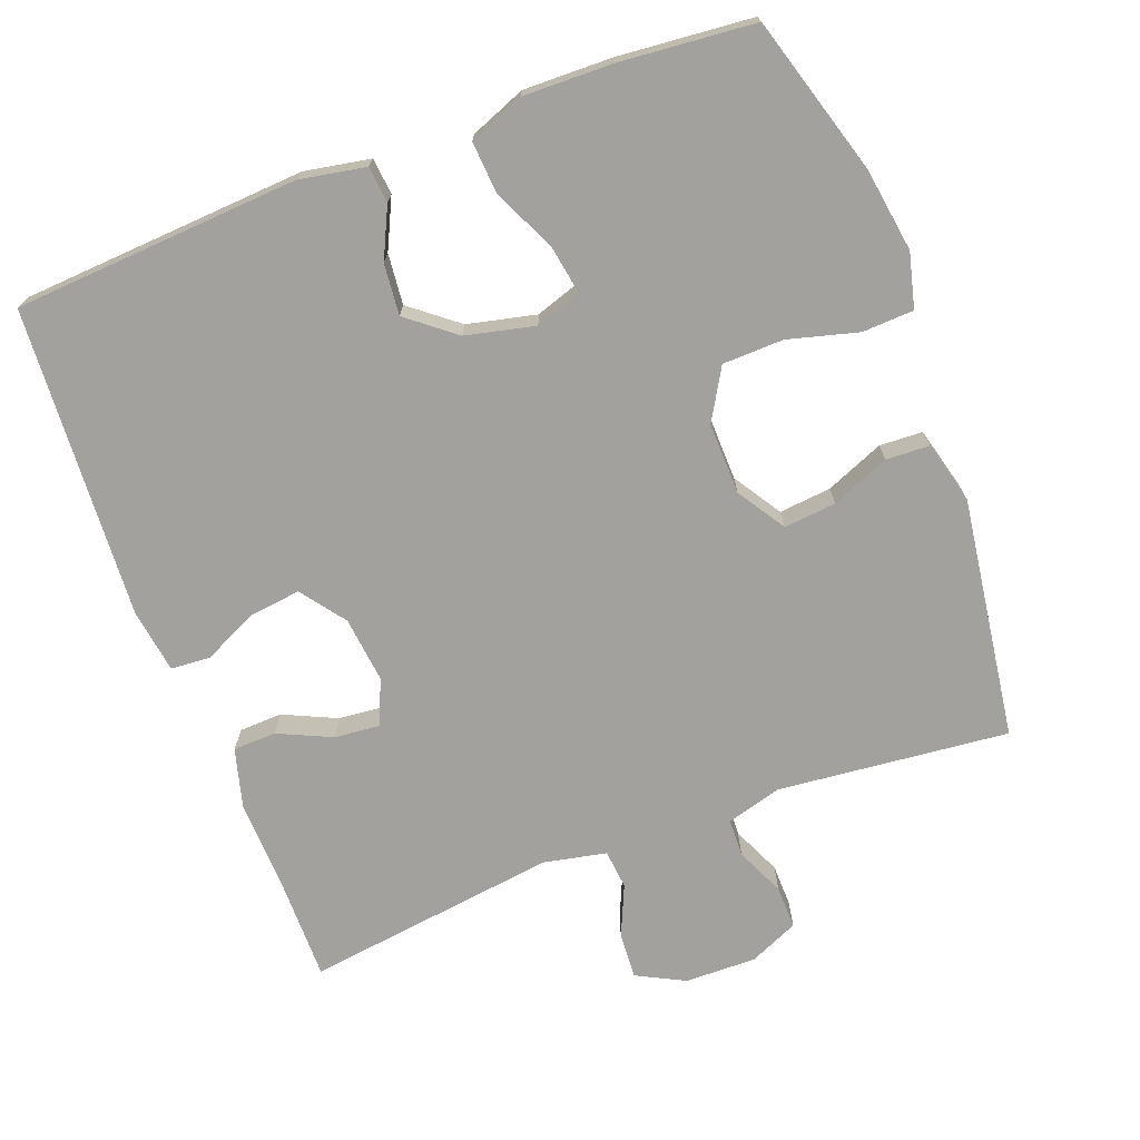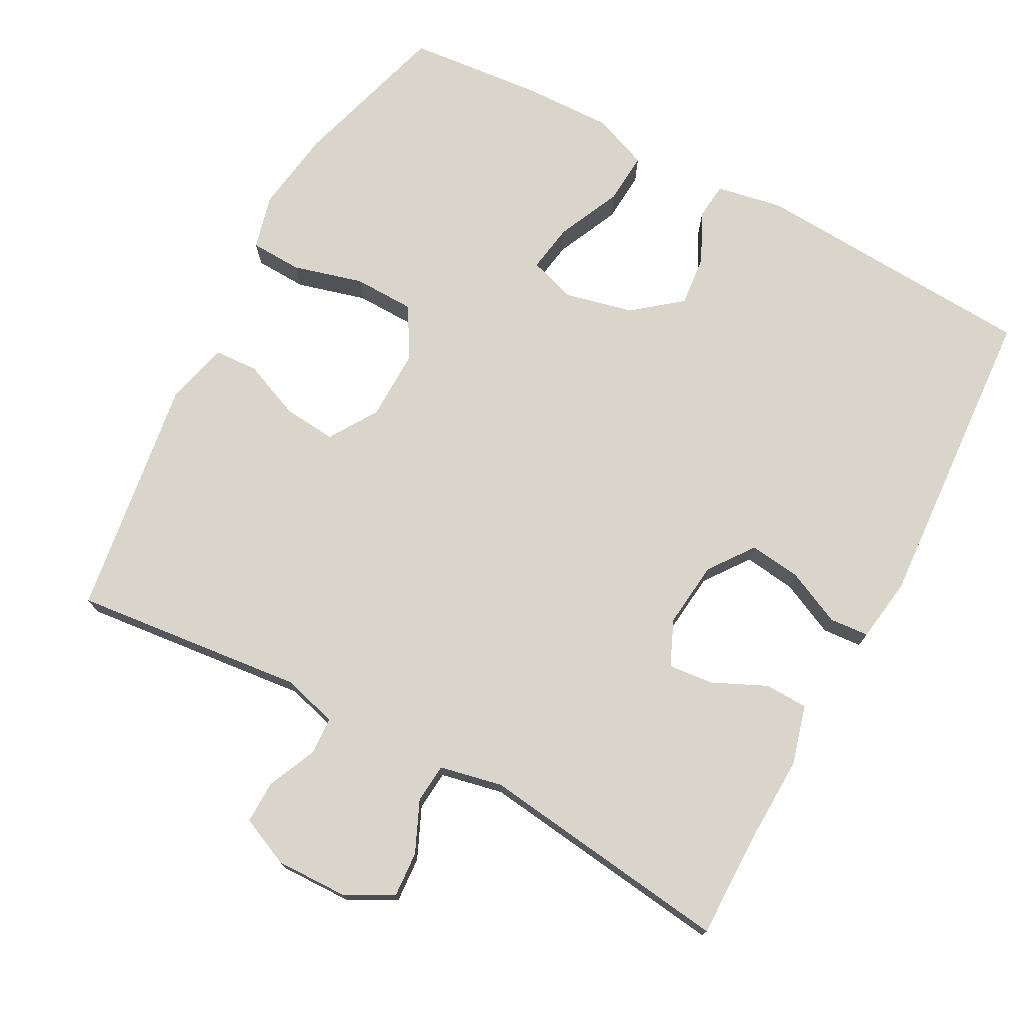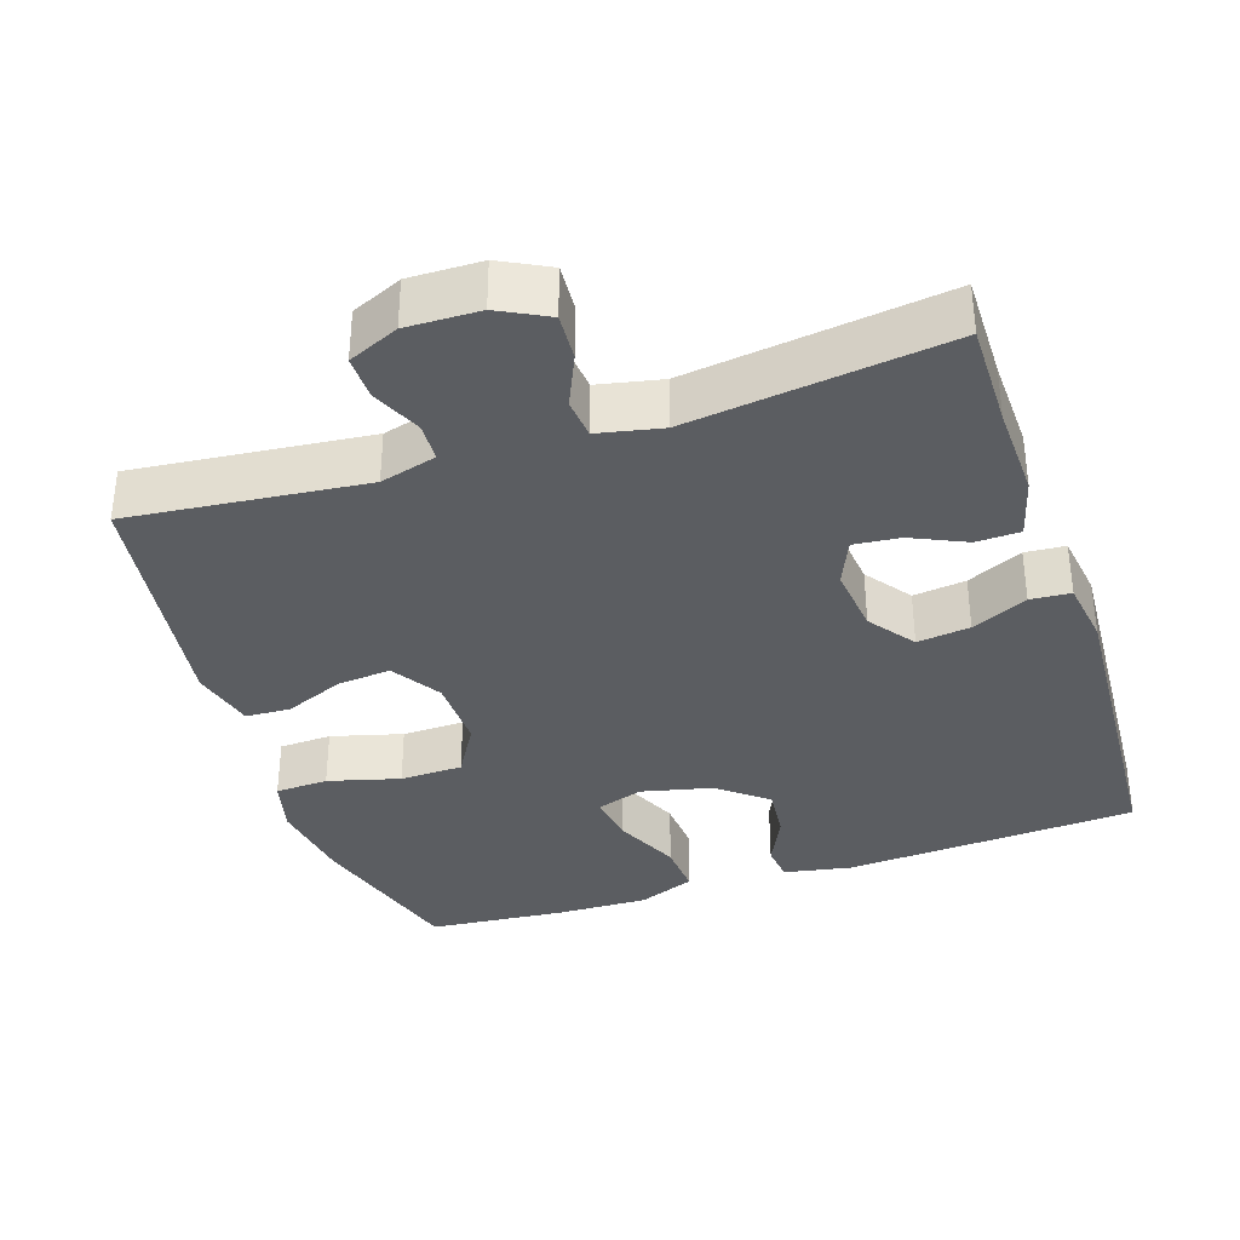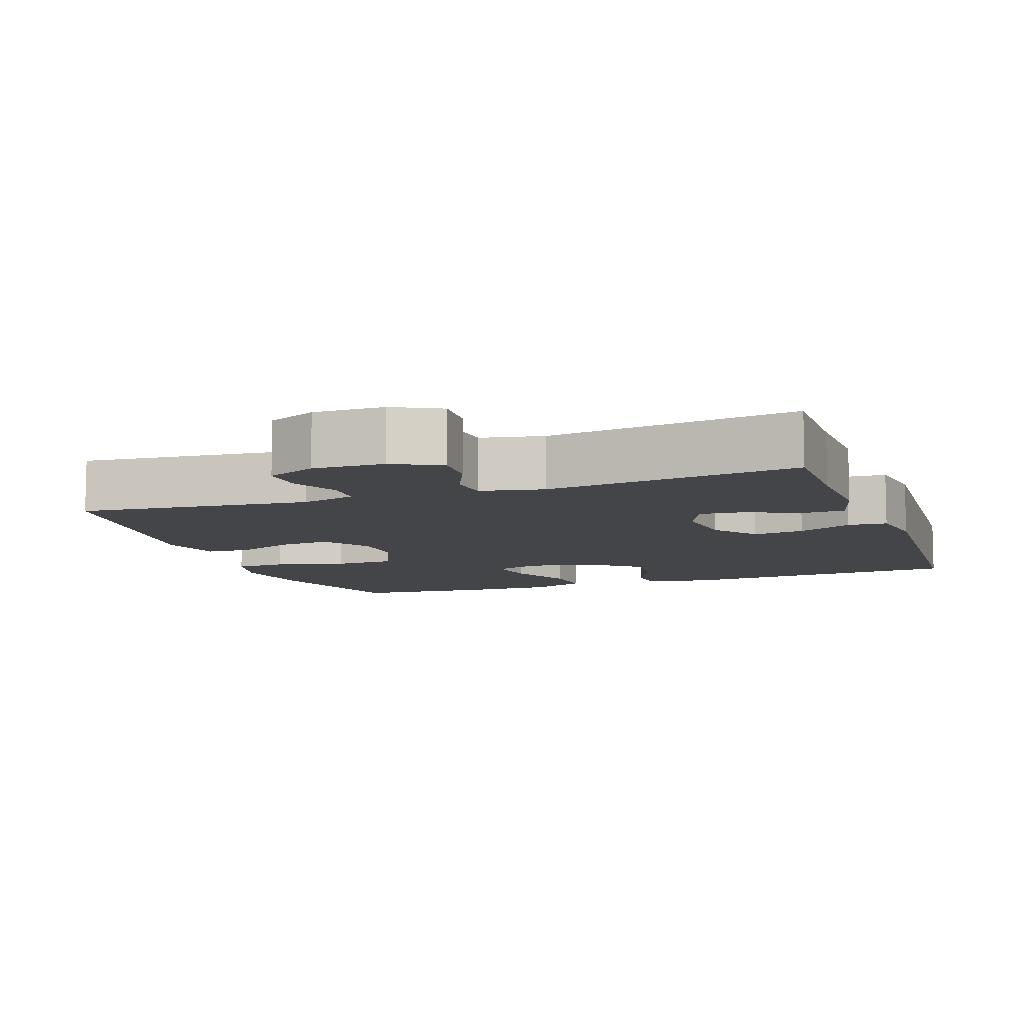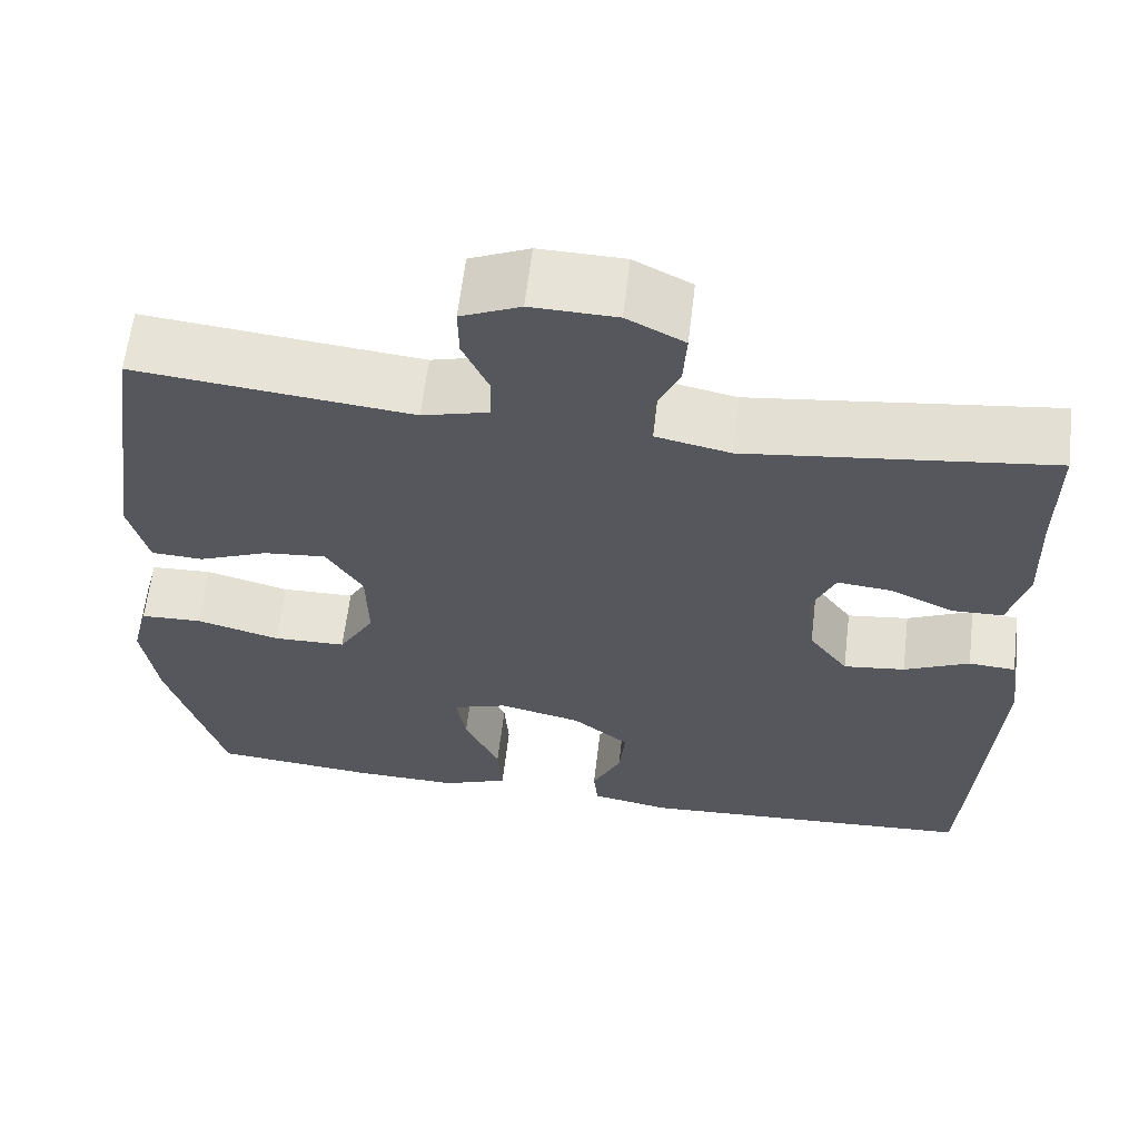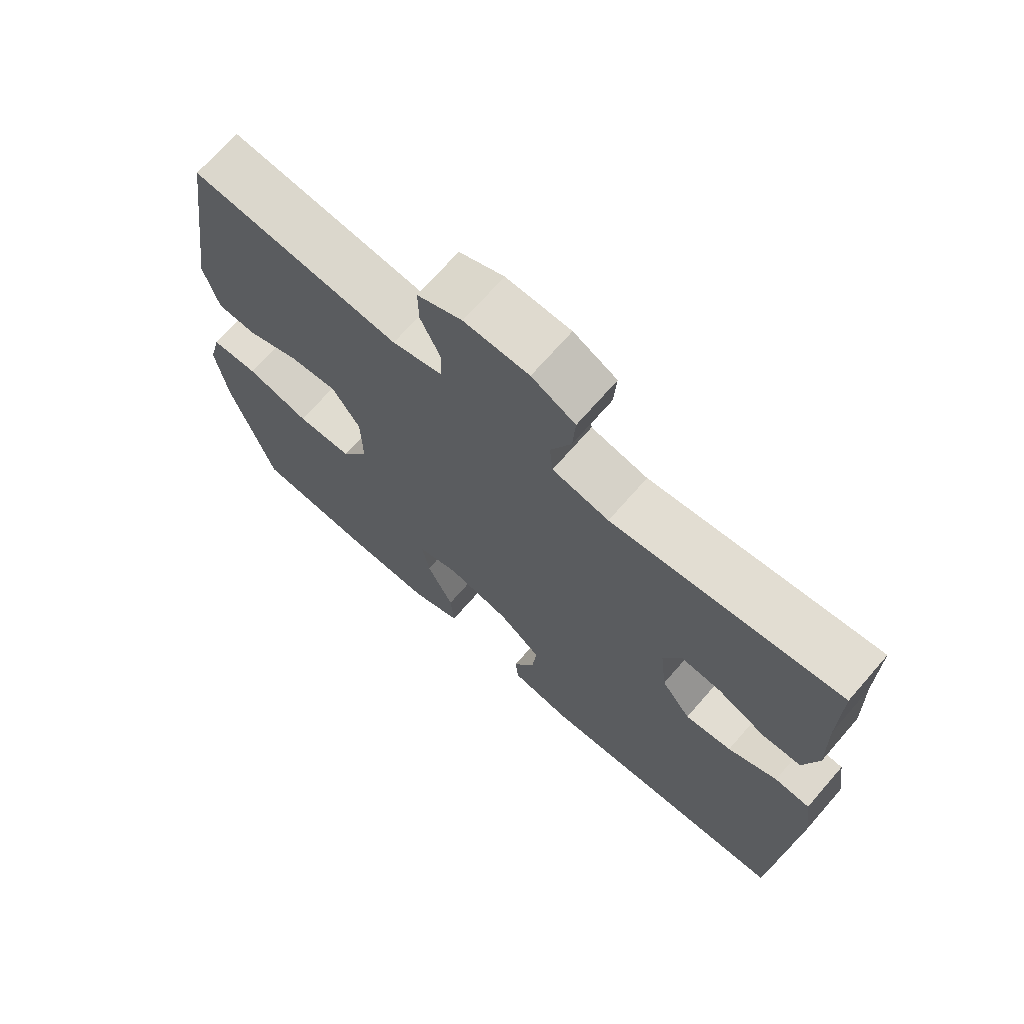
<metadata>
{"format":"obj","ext":"obj","renderer":"f3d","projection":"perspective","resolution":1024,"background":"white","views":[{"elev":-72.1,"azim":-159.2,"up":"+Y"},{"elev":74.3,"azim":28.1,"up":"+Y"},{"elev":-35.7,"azim":18.3,"up":"+Y"},{"elev":-9.0,"azim":19.8,"up":"+Y"},{"elev":62.1,"azim":6.8,"up":"+Z"},{"elev":70.1,"azim":41.1,"up":"+Z"}]}
</metadata>
<code>
v 0.5 0.07 0.5
v 0.499 0.07 0.358
v 0.503 0.07 0.233
v 0.481 0.07 0.152
v 0.422 0.07 0.15
v 0.348 0.07 0.184
v 0.286 0.07 0.19
v 0.259 0.07 0.128
v 0.269 0.07 0.037
v 0.314 0.07 -0.024
v 0.385 0.07 -0.015
v 0.46 0.07 0.02
v 0.514 0.07 0.016
v 0.527 0.07 -0.072
v 0.5 0.07 -0.5
v 0.107 0.07 -0.524
v 0.016 0.07 -0.507
v 0.011 0.07 -0.457
v 0.044 0.07 -0.388
v 0.051 0.07 -0.318
v -0.014 0.07 -0.266
v -0.109 0.07 -0.244
v -0.172 0.07 -0.265
v -0.161 0.07 -0.332
v -0.121 0.07 -0.419
v -0.116 0.07 -0.49
v -0.192 0.07 -0.52
v -0.315 0.07 -0.517
v -0.5 0.07 -0.5
v -0.564 0.07 -0.283
v -0.581 0.07 -0.168
v -0.562 0.07 -0.093
v -0.491 0.07 -0.09
v -0.395 0.07 -0.116
v -0.311 0.07 -0.114
v -0.27 0.07 -0.044
v -0.272 0.07 0.054
v -0.314 0.07 0.12
v -0.386 0.07 0.113
v -0.466 0.07 0.08
v -0.526 0.07 0.083
v -0.548 0.07 0.169
v -0.5 0.07 0.5
v -0.183 0.07 0.467
v -0.107 0.07 0.488
v -0.105 0.07 0.54
v -0.135 0.07 0.607
v -0.136 0.07 0.666
v -0.068 0.07 0.696
v 0.03 0.07 0.694
v 0.096 0.07 0.66
v 0.092 0.07 0.597
v 0.061 0.07 0.527
v 0.066 0.07 0.473
v 0.152 0.07 0.455
v 0.5 0 0.5
v 0.499 0 0.358
v 0.503 0 0.233
v 0.481 0 0.152
v 0.422 0 0.15
v 0.348 0 0.184
v 0.286 0 0.19
v 0.259 0 0.128
v 0.269 0 0.037
v 0.314 0 -0.024
v 0.385 0 -0.015
v 0.46 0 0.02
v 0.514 0 0.016
v 0.527 0 -0.072
v 0.5 0 -0.5
v 0.107 0 -0.524
v 0.016 0 -0.507
v 0.011 0 -0.457
v 0.044 0 -0.388
v 0.051 0 -0.318
v -0.014 0 -0.266
v -0.109 0 -0.244
v -0.172 0 -0.265
v -0.161 0 -0.332
v -0.121 0 -0.419
v -0.116 0 -0.49
v -0.192 0 -0.52
v -0.315 0 -0.517
v -0.5 0 -0.5
v -0.564 0 -0.283
v -0.581 0 -0.168
v -0.562 0 -0.093
v -0.491 0 -0.09
v -0.395 0 -0.116
v -0.311 0 -0.114
v -0.27 0 -0.044
v -0.272 0 0.054
v -0.314 0 0.12
v -0.386 0 0.113
v -0.466 0 0.08
v -0.526 0 0.083
v -0.548 0 0.169
v -0.5 0 0.5
v -0.183 0 0.467
v -0.107 0 0.488
v -0.105 0 0.54
v -0.135 0 0.607
v -0.136 0 0.666
v -0.068 0 0.696
v 0.03 0 0.694
v 0.096 0 0.66
v 0.092 0 0.597
v 0.061 0 0.527
v 0.066 0 0.473
v 0.152 0 0.455
f 50 51 52 53
f 50 53 54
f 49 50 54
f 46 47 48 49
f 45 46 49 54
f 44 45 54 55
f 42 43 44
f 39 40 41 42
f 38 39 42 44
f 37 38 44 55
f 31 32 33 34
f 31 34 35
f 30 31 35
f 29 30 35
f 28 29 35 36
f 24 25 26 27
f 23 24 27 28
f 16 17 18 19
f 16 19 20
f 15 16 20
f 14 15 20 21
f 11 12 13 14
f 10 11 14 21
f 3 4 5 6
f 2 3 6 7
f 1 2 7
f 36 37 55 1
f 23 28 36
f 22 23 36 1
f 9 10 21 22
f 8 9 22
f 7 8 22
f 1 7 22
f 108 107 106 105
f 109 108 105
f 109 105 104
f 104 103 102 101
f 109 104 101 100
f 110 109 100 99
f 99 98 97
f 97 96 95 94
f 99 97 94 93
f 110 99 93 92
f 89 88 87 86
f 90 89 86
f 90 86 85
f 90 85 84
f 91 90 84 83
f 82 81 80 79
f 83 82 79 78
f 74 73 72 71
f 75 74 71
f 75 71 70
f 76 75 70 69
f 69 68 67 66
f 76 69 66 65
f 61 60 59 58
f 62 61 58 57
f 62 57 56
f 56 110 92 91
f 91 83 78
f 56 91 78 77
f 77 76 65 64
f 77 64 63
f 77 63 62
f 77 62 56
f 1 56 57 2
f 2 57 58 3
f 3 58 59 4
f 4 59 60 5
f 5 60 61 6
f 6 61 62 7
f 7 62 63 8
f 8 63 64 9
f 9 64 65 10
f 10 65 66 11
f 11 66 67 12
f 12 67 68 13
f 13 68 69 14
f 14 69 70 15
f 15 70 71 16
f 16 71 72 17
f 17 72 73 18
f 18 73 74 19
f 19 74 75 20
f 20 75 76 21
f 21 76 77 22
f 22 77 78 23
f 23 78 79 24
f 24 79 80 25
f 25 80 81 26
f 26 81 82 27
f 27 82 83 28
f 28 83 84 29
f 29 84 85 30
f 30 85 86 31
f 31 86 87 32
f 32 87 88 33
f 33 88 89 34
f 34 89 90 35
f 35 90 91 36
f 36 91 92 37
f 37 92 93 38
f 38 93 94 39
f 39 94 95 40
f 40 95 96 41
f 41 96 97 42
f 42 97 98 43
f 43 98 99 44
f 44 99 100 45
f 45 100 101 46
f 46 101 102 47
f 47 102 103 48
f 48 103 104 49
f 49 104 105 50
f 50 105 106 51
f 51 106 107 52
f 52 107 108 53
f 53 108 109 54
f 54 109 110 55
f 55 110 56 1

</code>
